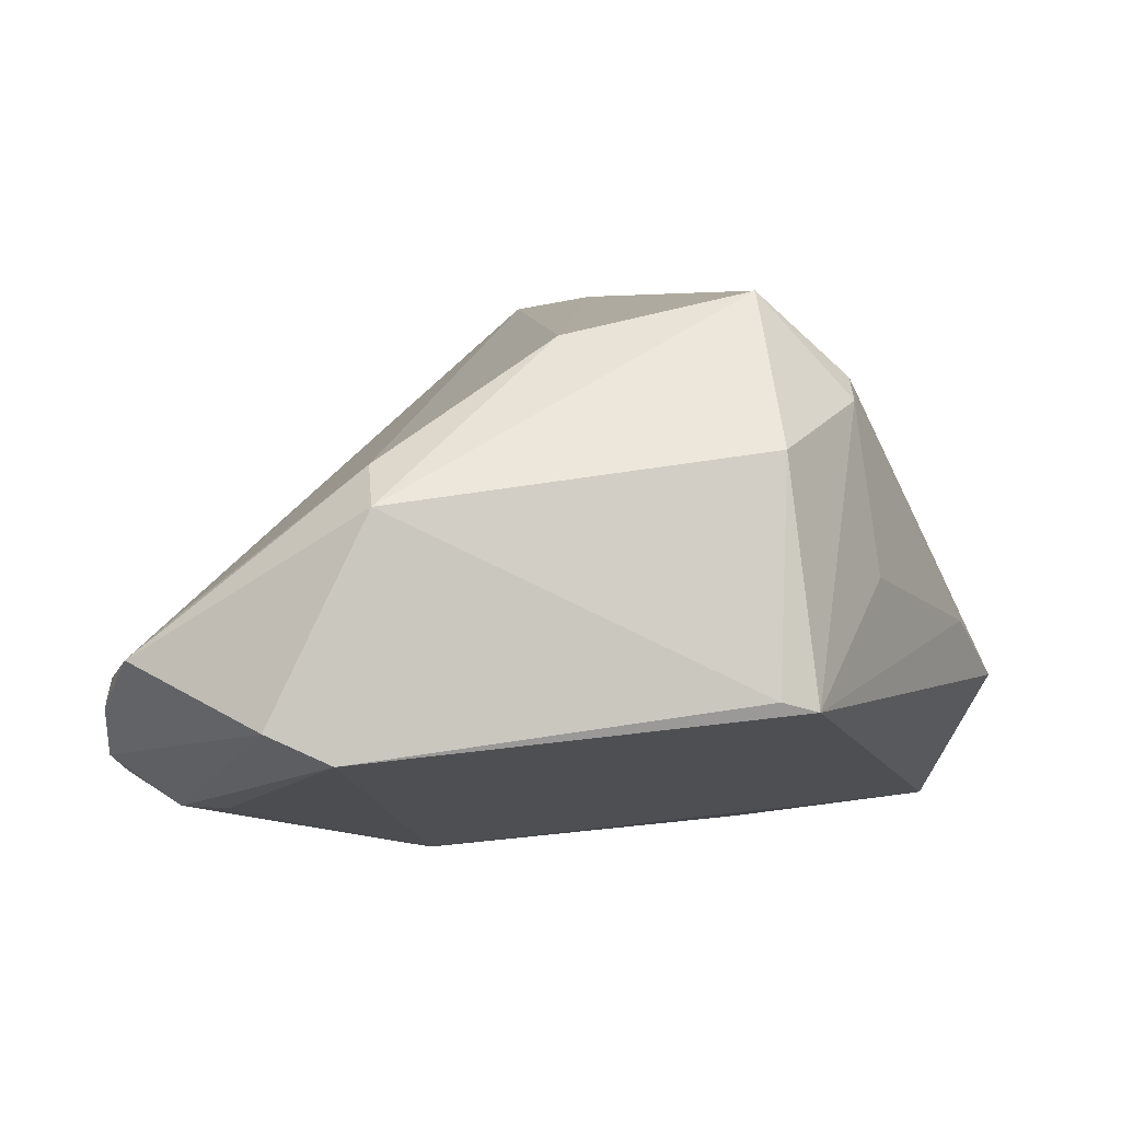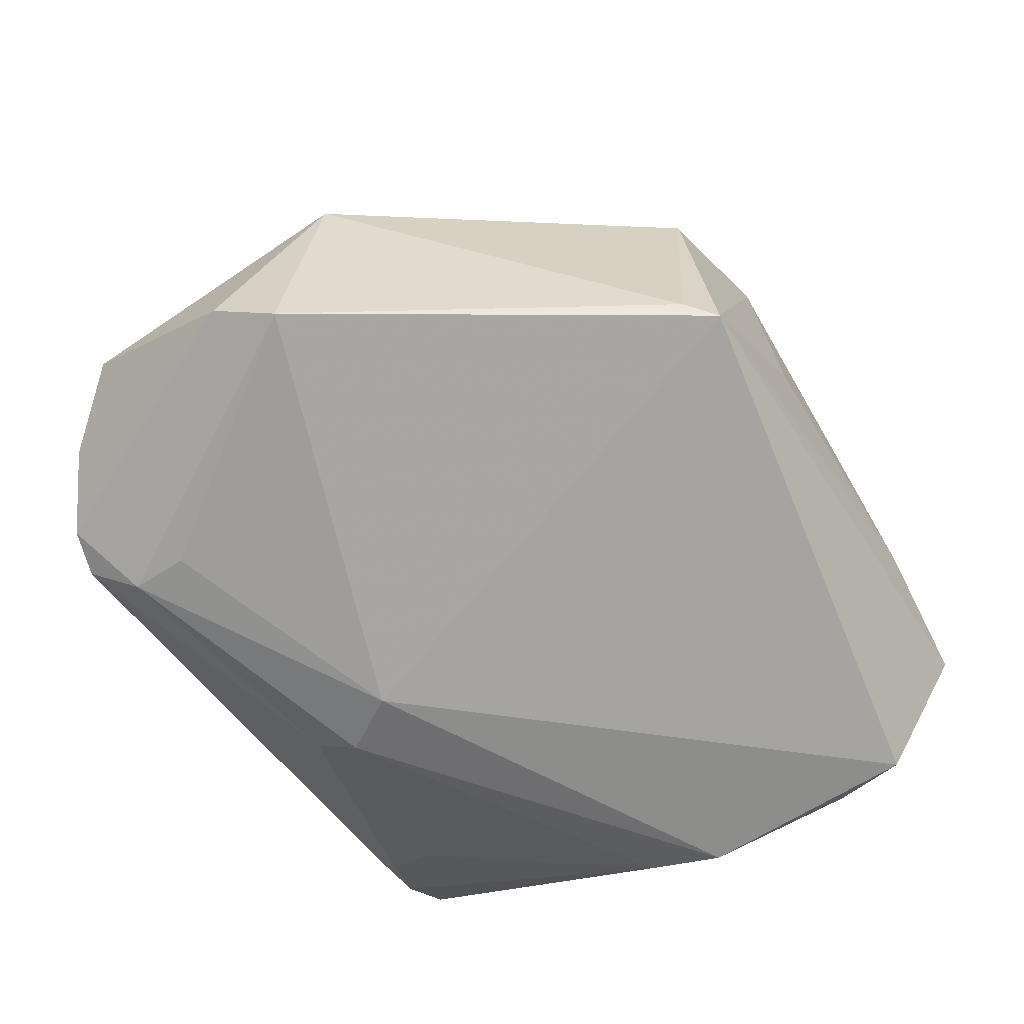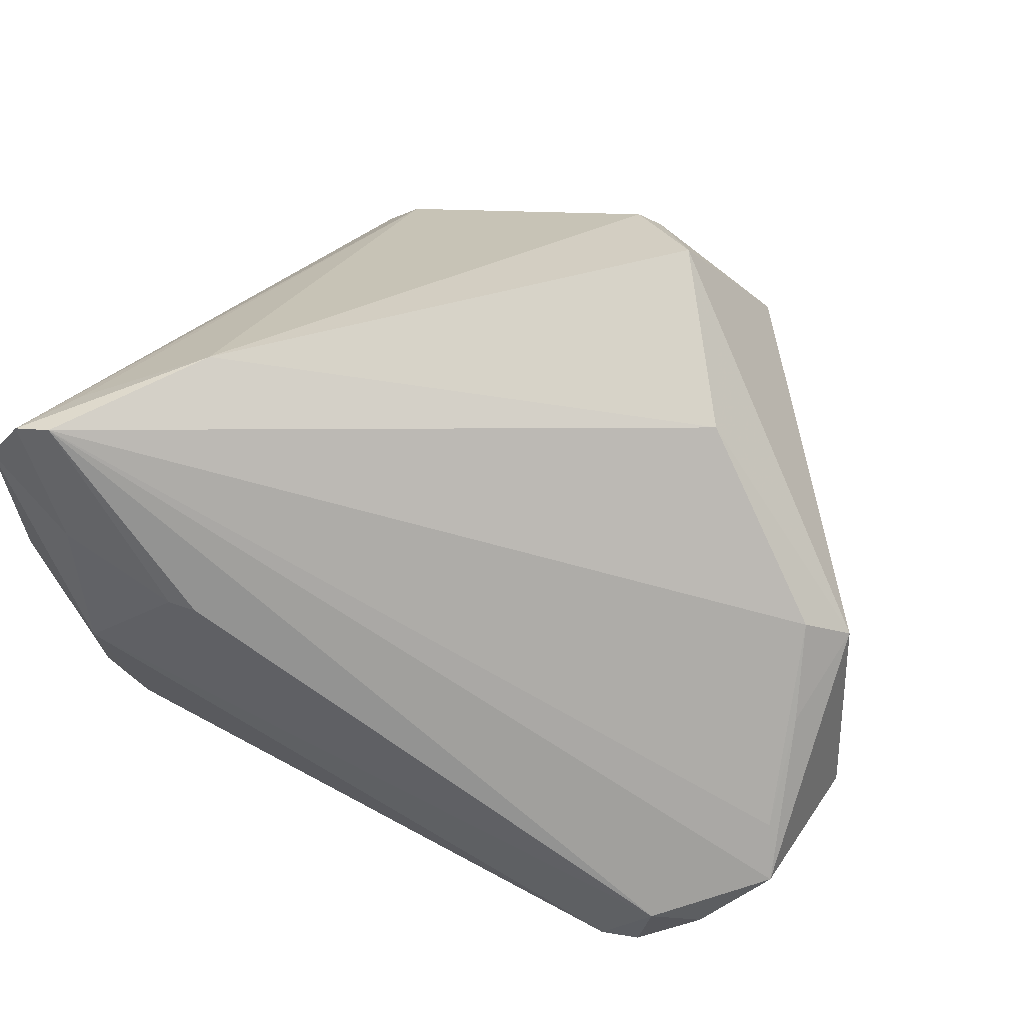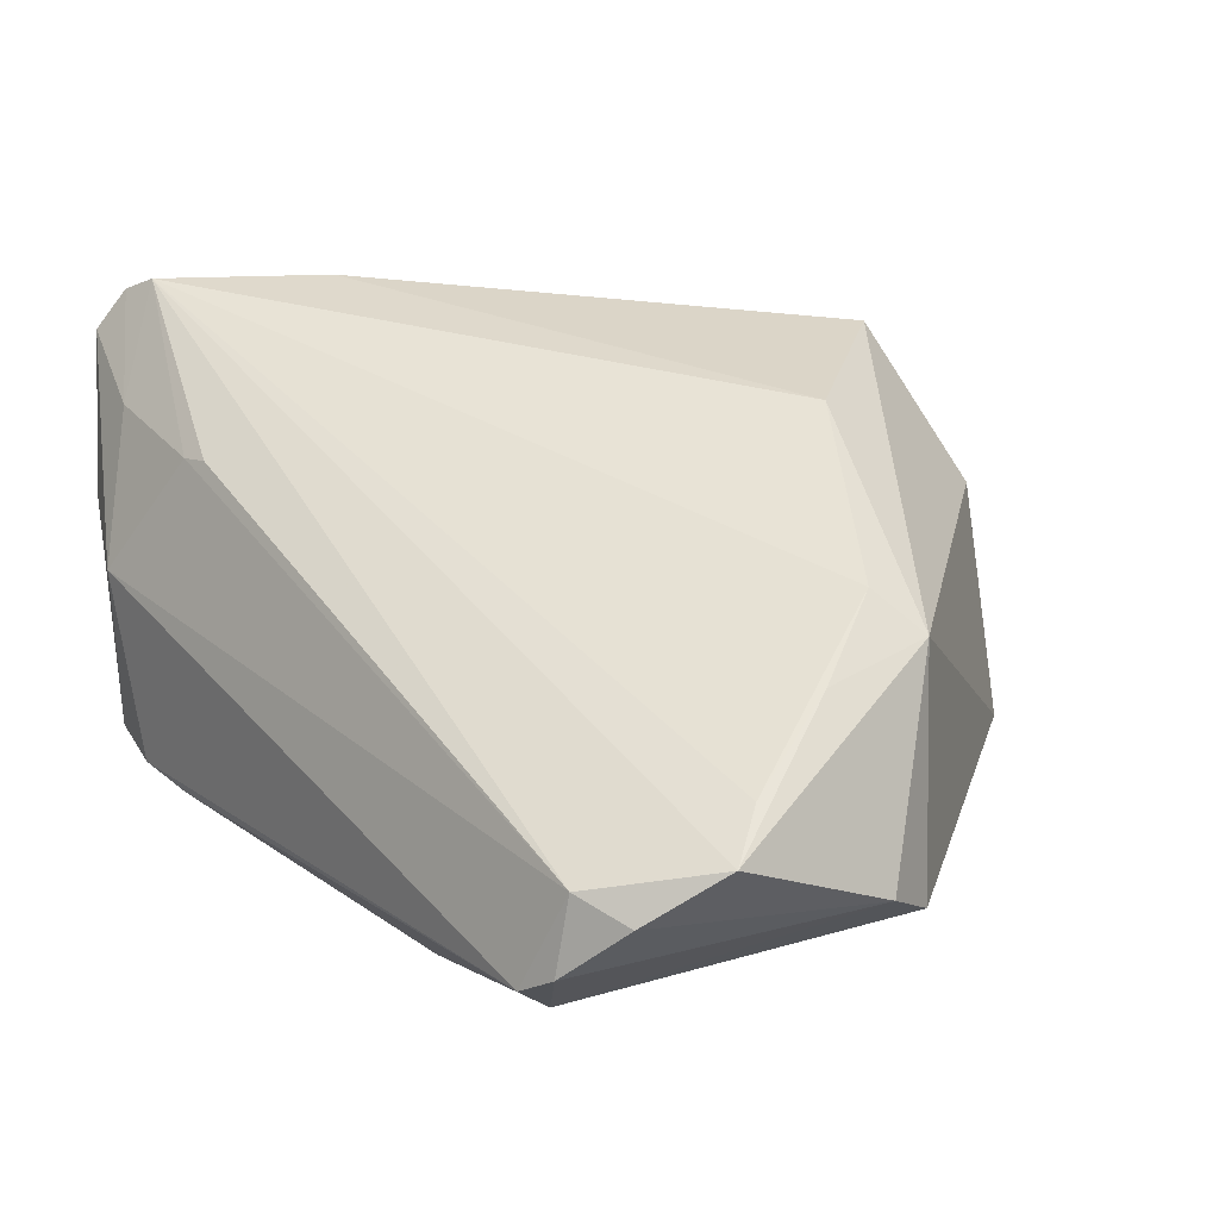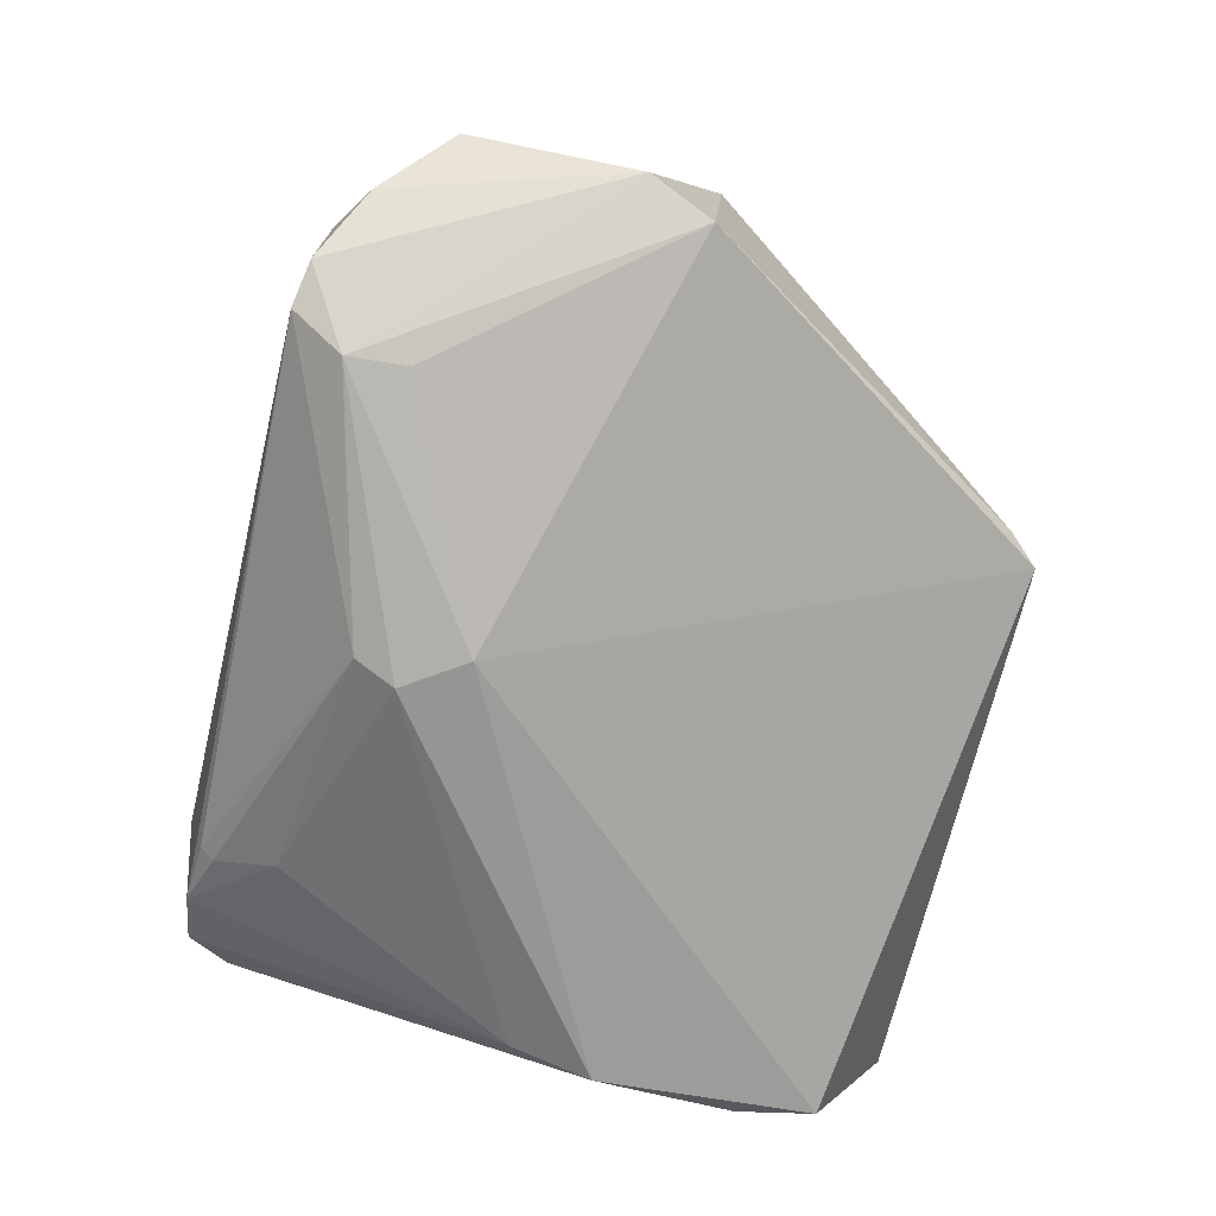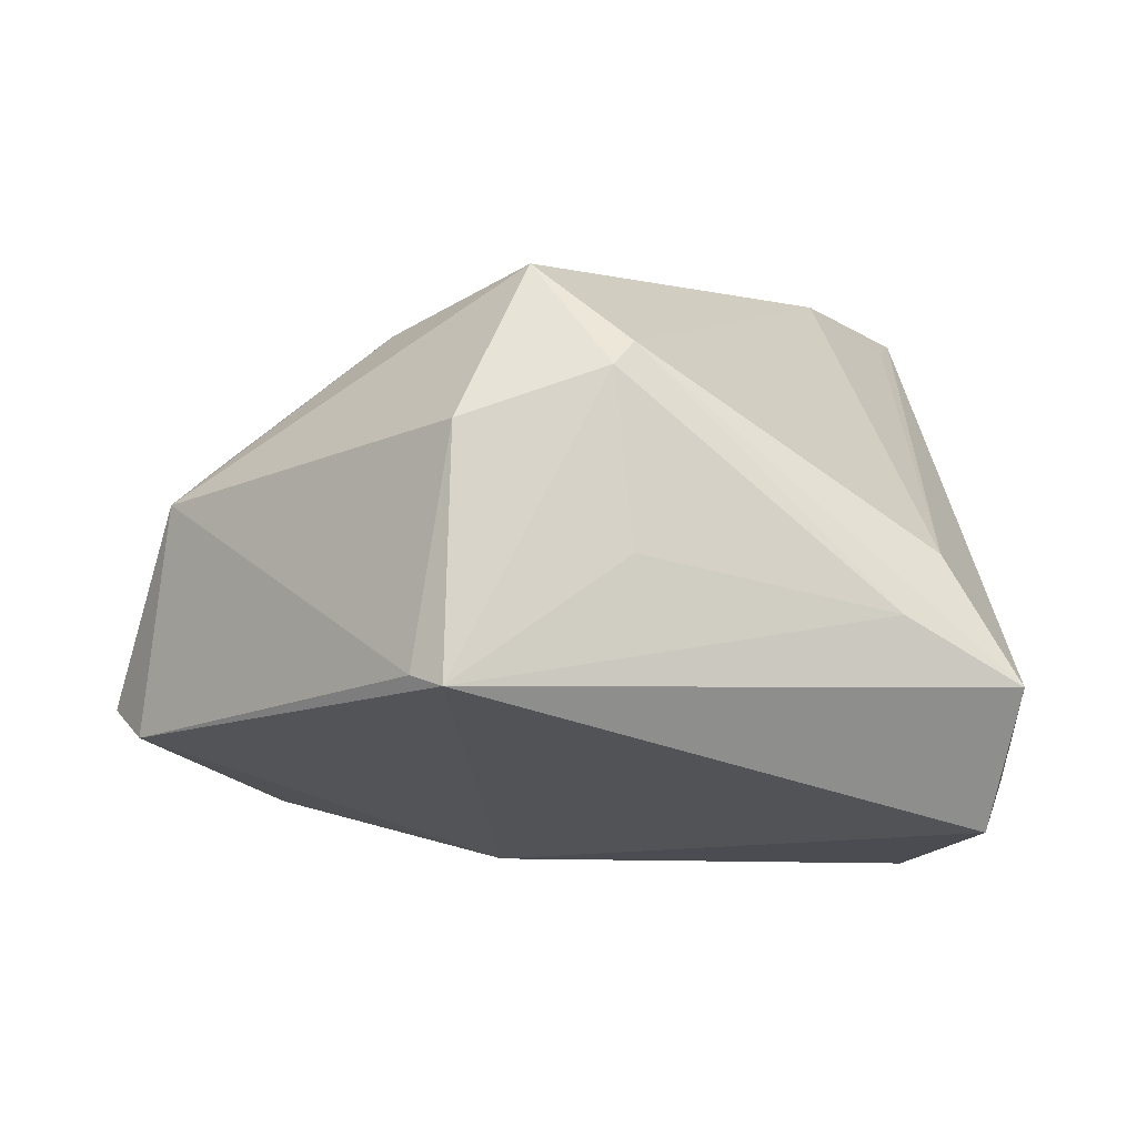
<metadata>
{"format":"obj","ext":"obj","renderer":"f3d","projection":"perspective","resolution":1024,"background":"white","views":[{"elev":1.3,"azim":-63.2,"up":"+Z"},{"elev":-54.4,"azim":-58.2,"up":"+Z"},{"elev":65.0,"azim":-152.7,"up":"+Z"},{"elev":14.7,"azim":-129.5,"up":"+Z"},{"elev":-67.4,"azim":-102.8,"up":"+Z"},{"elev":-4.4,"azim":-10.4,"up":"+Z"}]}
</metadata>
<code>
v 0.02891 0.01148 0.03921
v -0.02663 -0.04386 -0.01221
v -0.05478 0.02062 -0.001834
v -0.04494 0.03744 -0.01886
v 0.03734 -0.02577 -0.02733
v 0.03532 -0.03455 -0.02787
v 0.03813 -0.03508 -0.01442
v 0.03807 -0.03231 -0.022
v -0.04019 0.03835 -0.02123
v 0.02263 0.03625 0.02146
v 0.04584 0.03473 0.01312
v -0.01158 0.01343 -0.03233
v -0.0516 0.03303 -0.01277
v 0.03377 -0.008934 -0.03233
v -0.007969 -0.0409 0.02236
v -0.02972 -0.04053 -0.01099
v -0.008575 0.02522 -0.03074
v 0.01914 0.03578 0.02159
v 0.02901 -0.03889 0.002666
v 0.02315 -0.04386 -0.004326
v -0.006891 0.02053 -0.03233
v 0.03751 0.03721 -0.01291
v 0.03107 0.03803 -0.01574
v 0.04101 0.02885 0.03897
v 0.02108 0.02886 -0.0226
v -0.01547 -0.0316 0.0348
v -0.02855 -0.01297 0.02945
v -0.05774 0.02558 -0.006764
v 0.04536 0.02994 0.03744
v 0.03301 0.0004732 -0.02991
v -0.04591 0.03632 -0.009771
v 0.04244 0.02255 -0.004444
v -0.03818 0.02548 -0.02523
v 0.04829 0.03246 0.03253
v -0.04849 -0.0001348 0.0147
v 0.04267 0.03557 0.001771
v -0.02513 -0.03934 0.01636
v 0.03718 0.03543 0.02542
v -0.05224 0.009112 0.006724
v 0.04124 0.03237 -0.01072
v -0.05371 -0.00359 0.01011
v -0.006298 -0.04354 0.001914
v -0.0597 0.006337 -0.0139
v 0.03384 0.04041 0.007156
v -0.005333 -0.03928 0.0252
v -0.05702 -0.001024 -0.01728
v -0.0378 0.03236 -0.02534
v 0.02404 0.03582 -0.01874
v 0.0367 -0.04351 -0.01203
v 0.04174 0.02179 0.03502
v 0.02333 0.03744 -0.01765
f 46 41 43
f 16 46 2
f 41 46 16
f 23 9 44
f 6 49 2
f 43 13 4
f 37 16 2
f 41 16 37
f 7 34 49
f 14 21 30
f 47 4 9
f 9 17 47
f 47 17 21
f 43 4 47
f 47 46 43
f 35 41 27
f 2 42 15
f 15 37 2
f 27 41 26
f 41 37 26
f 26 1 27
f 45 1 26
f 26 15 45
f 37 15 26
f 49 34 29
f 44 34 11
f 5 6 14
f 14 40 5
f 23 30 25
f 25 30 21
f 21 17 25
f 22 30 23
f 22 40 14
f 14 30 22
f 22 23 44
f 44 11 22
f 9 23 51
f 51 17 9
f 12 47 21
f 2 46 12
f 12 6 2
f 14 6 12
f 12 21 14
f 31 4 13
f 31 10 44
f 44 9 31
f 9 4 31
f 38 34 44
f 44 10 38
f 38 29 34
f 41 35 39
f 39 35 3
f 20 15 42
f 2 49 20
f 20 42 2
f 49 45 20
f 45 15 20
f 49 29 19
f 19 45 49
f 19 1 45
f 27 1 24
f 1 29 24
f 24 35 27
f 3 35 24
f 24 38 10
f 29 38 24
f 6 5 8
f 49 6 8
f 8 7 49
f 34 7 8
f 8 11 34
f 8 5 11
f 40 11 32
f 32 5 40
f 11 5 32
f 23 25 48
f 48 25 17
f 48 51 23
f 17 51 48
f 36 11 40
f 40 22 36
f 36 22 11
f 46 47 33
f 33 12 46
f 47 12 33
f 28 31 13
f 3 24 28
f 28 24 31
f 28 13 43
f 43 41 28
f 41 39 28
f 28 39 3
f 50 29 1
f 1 19 50
f 50 19 29
f 10 31 18
f 18 24 10
f 31 24 18

</code>
